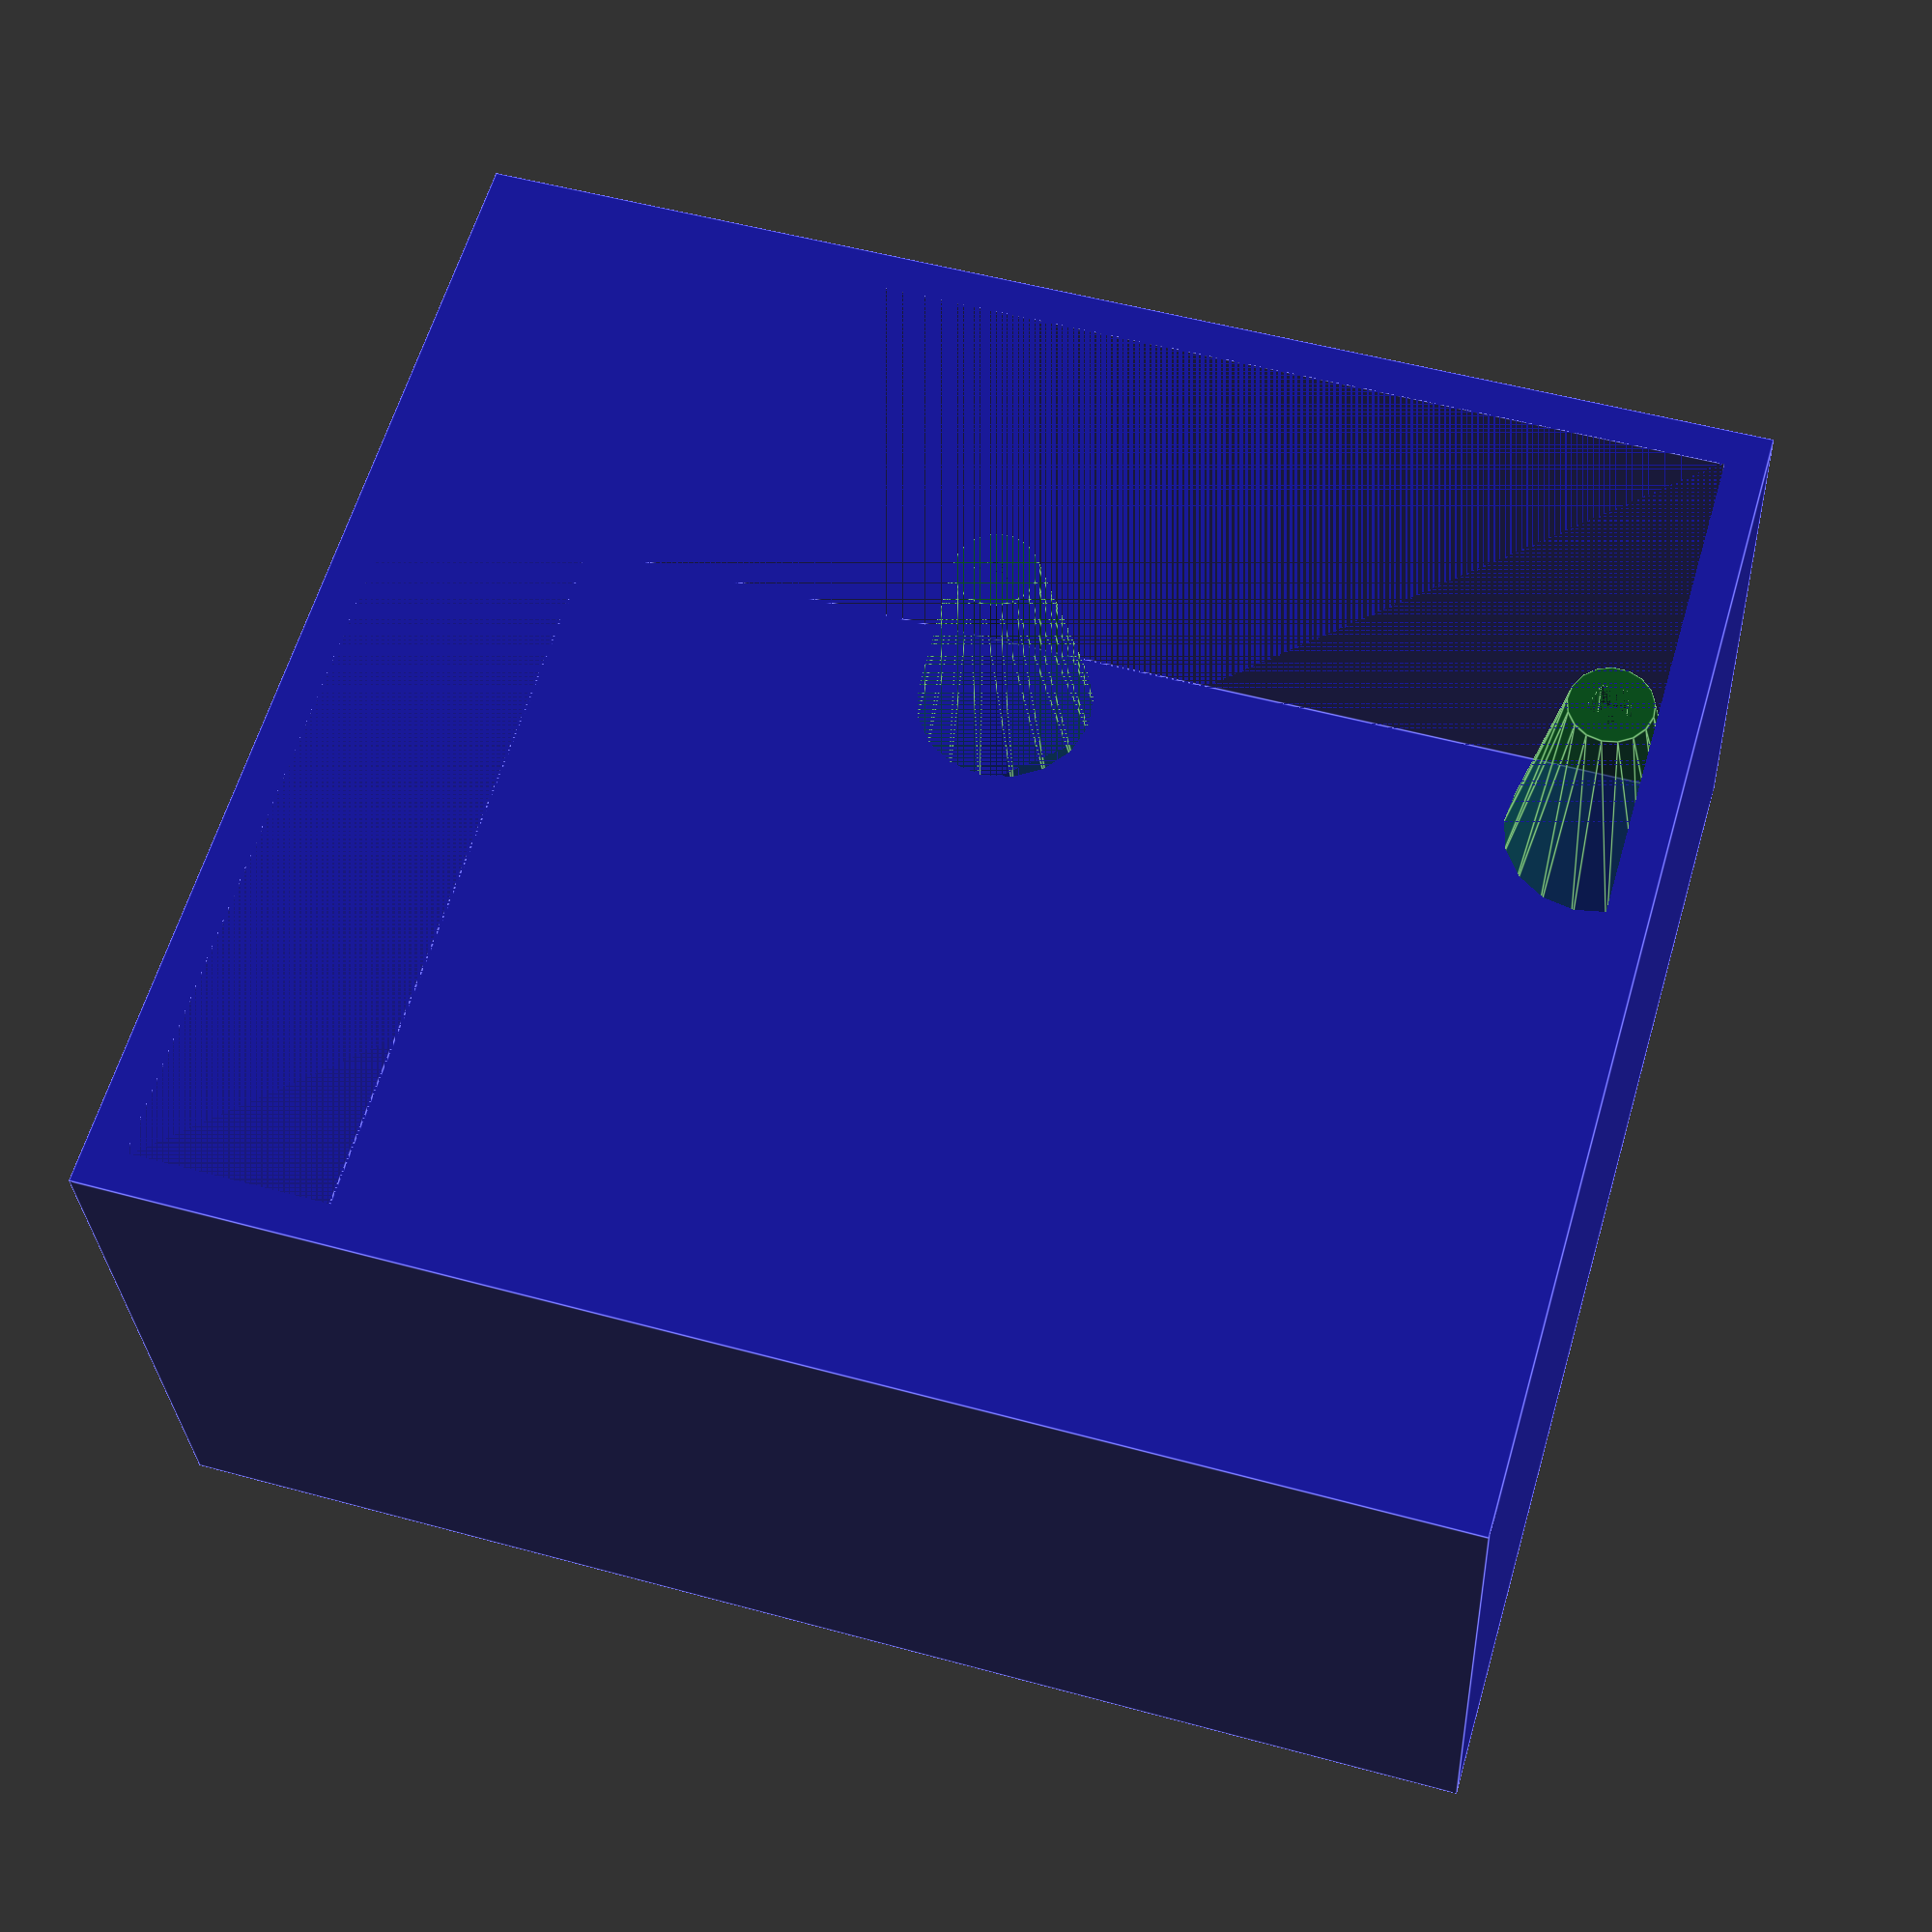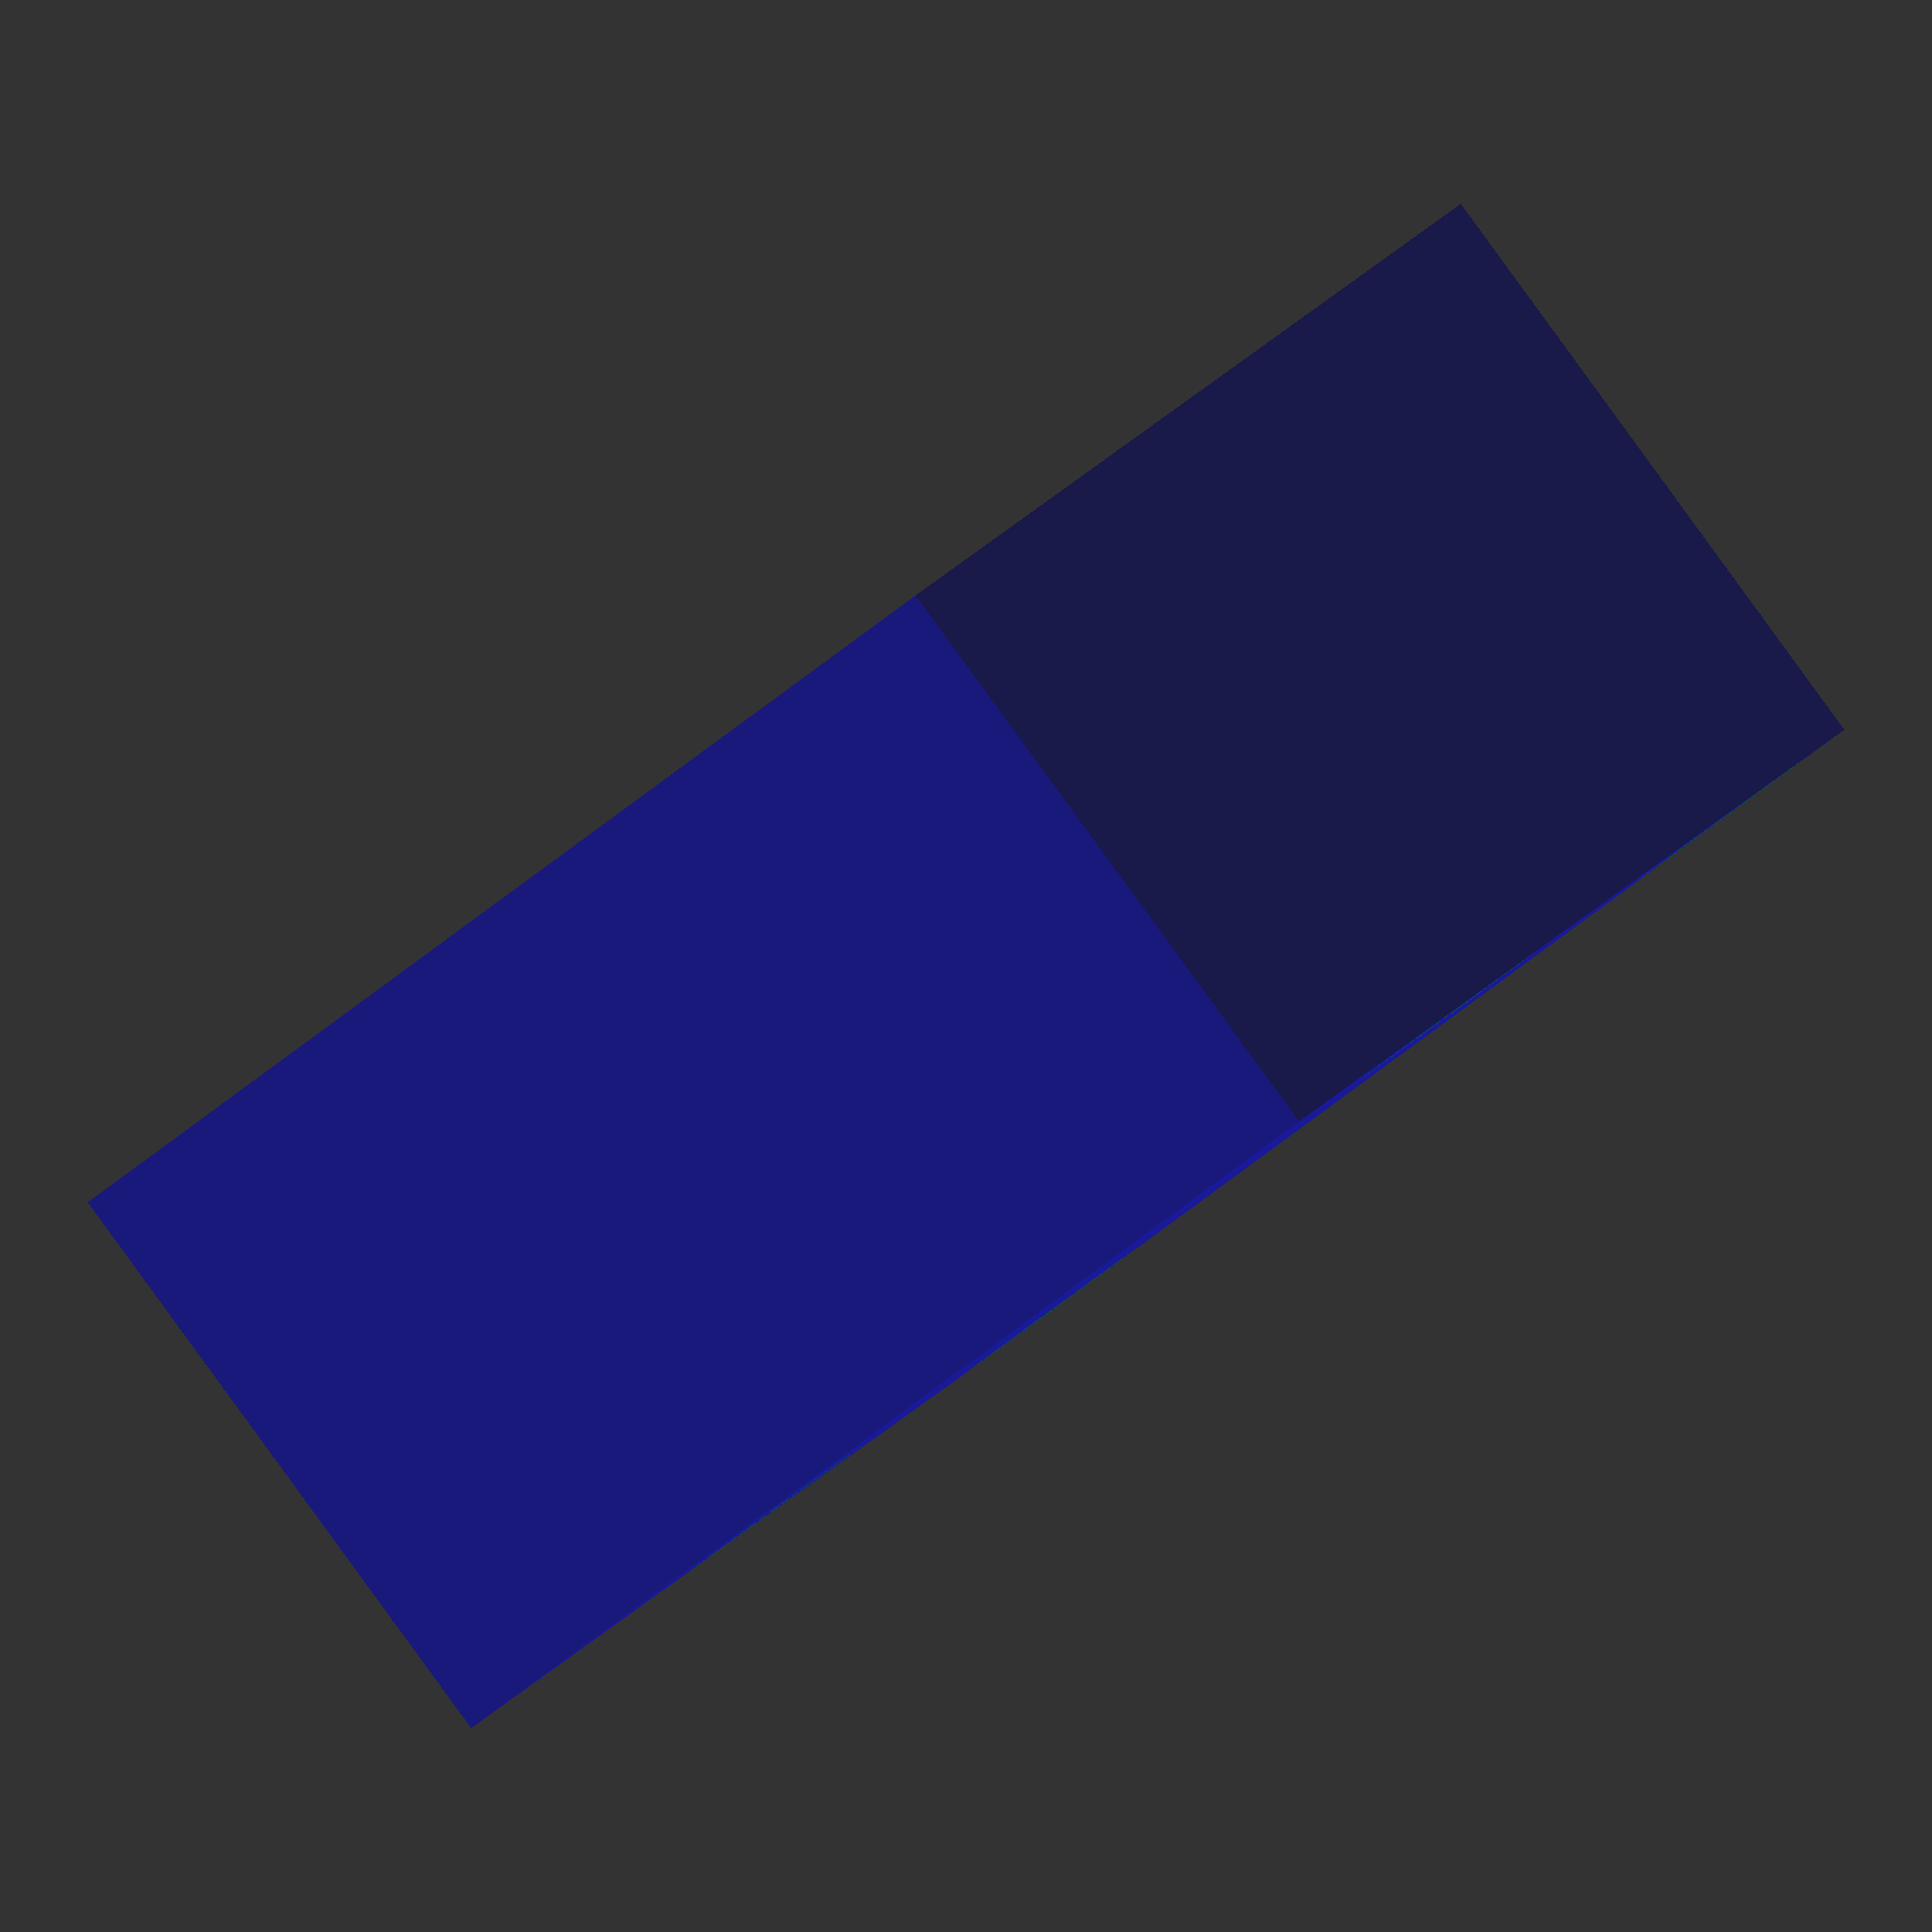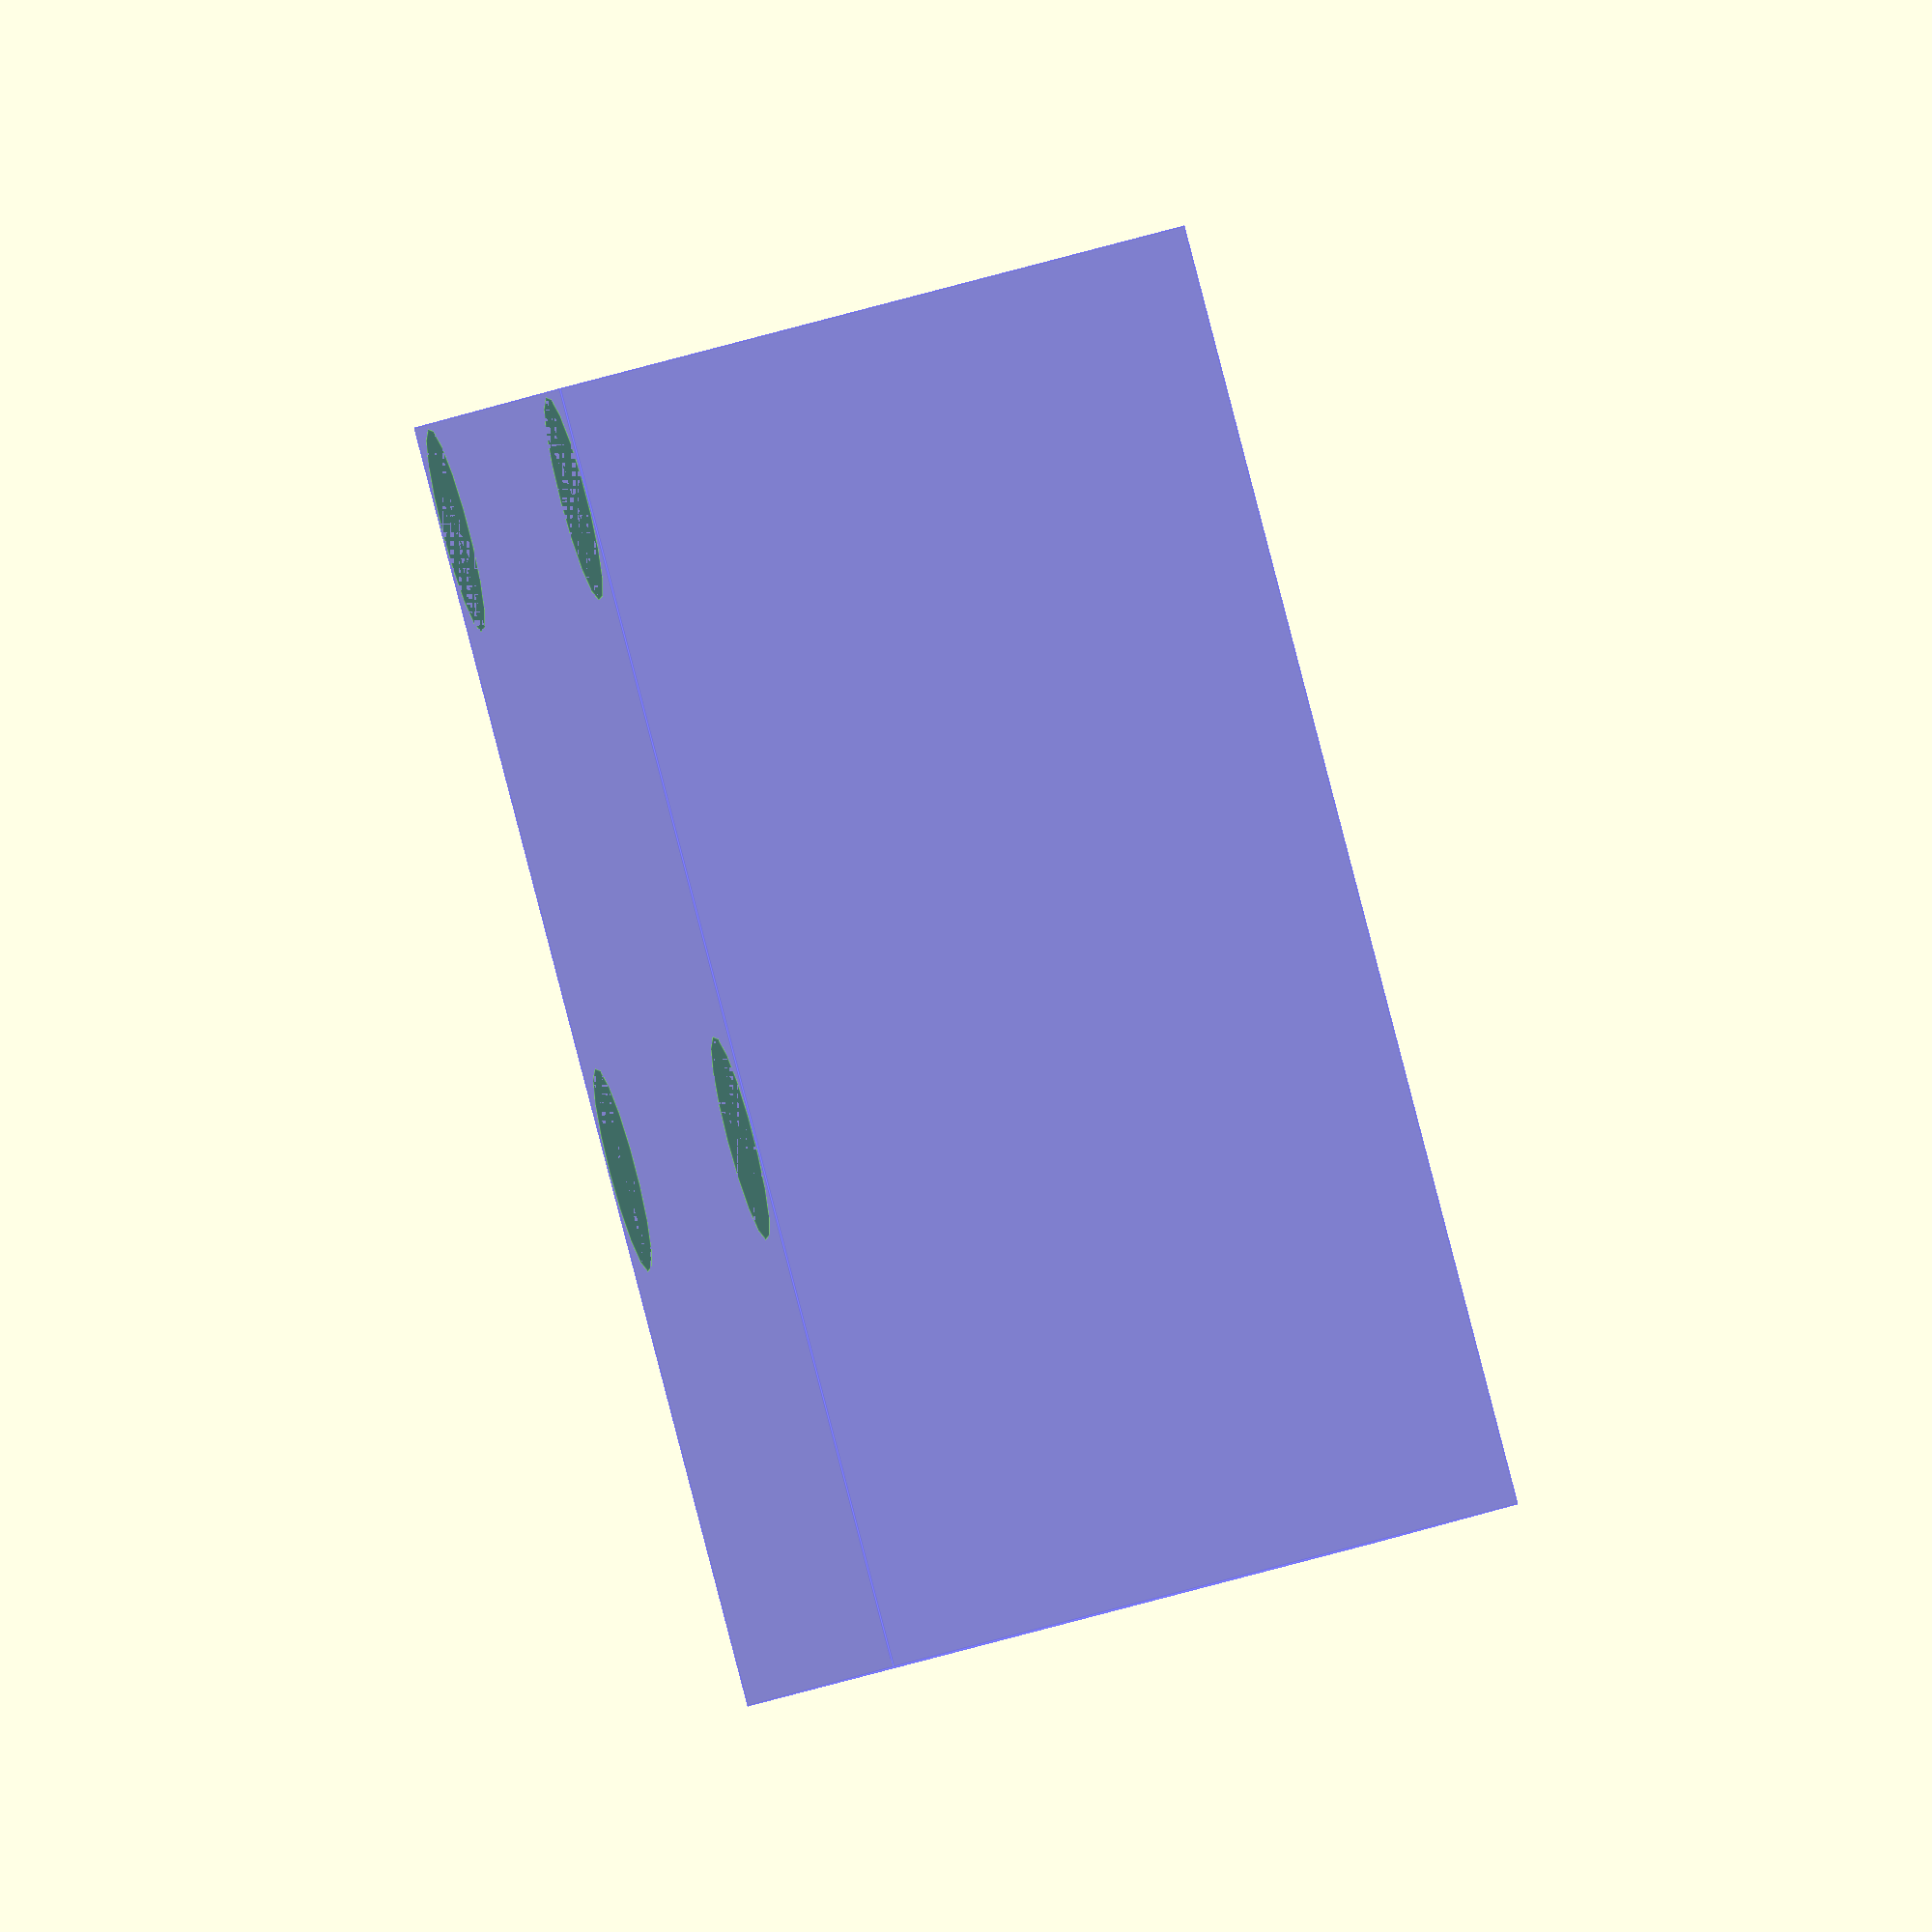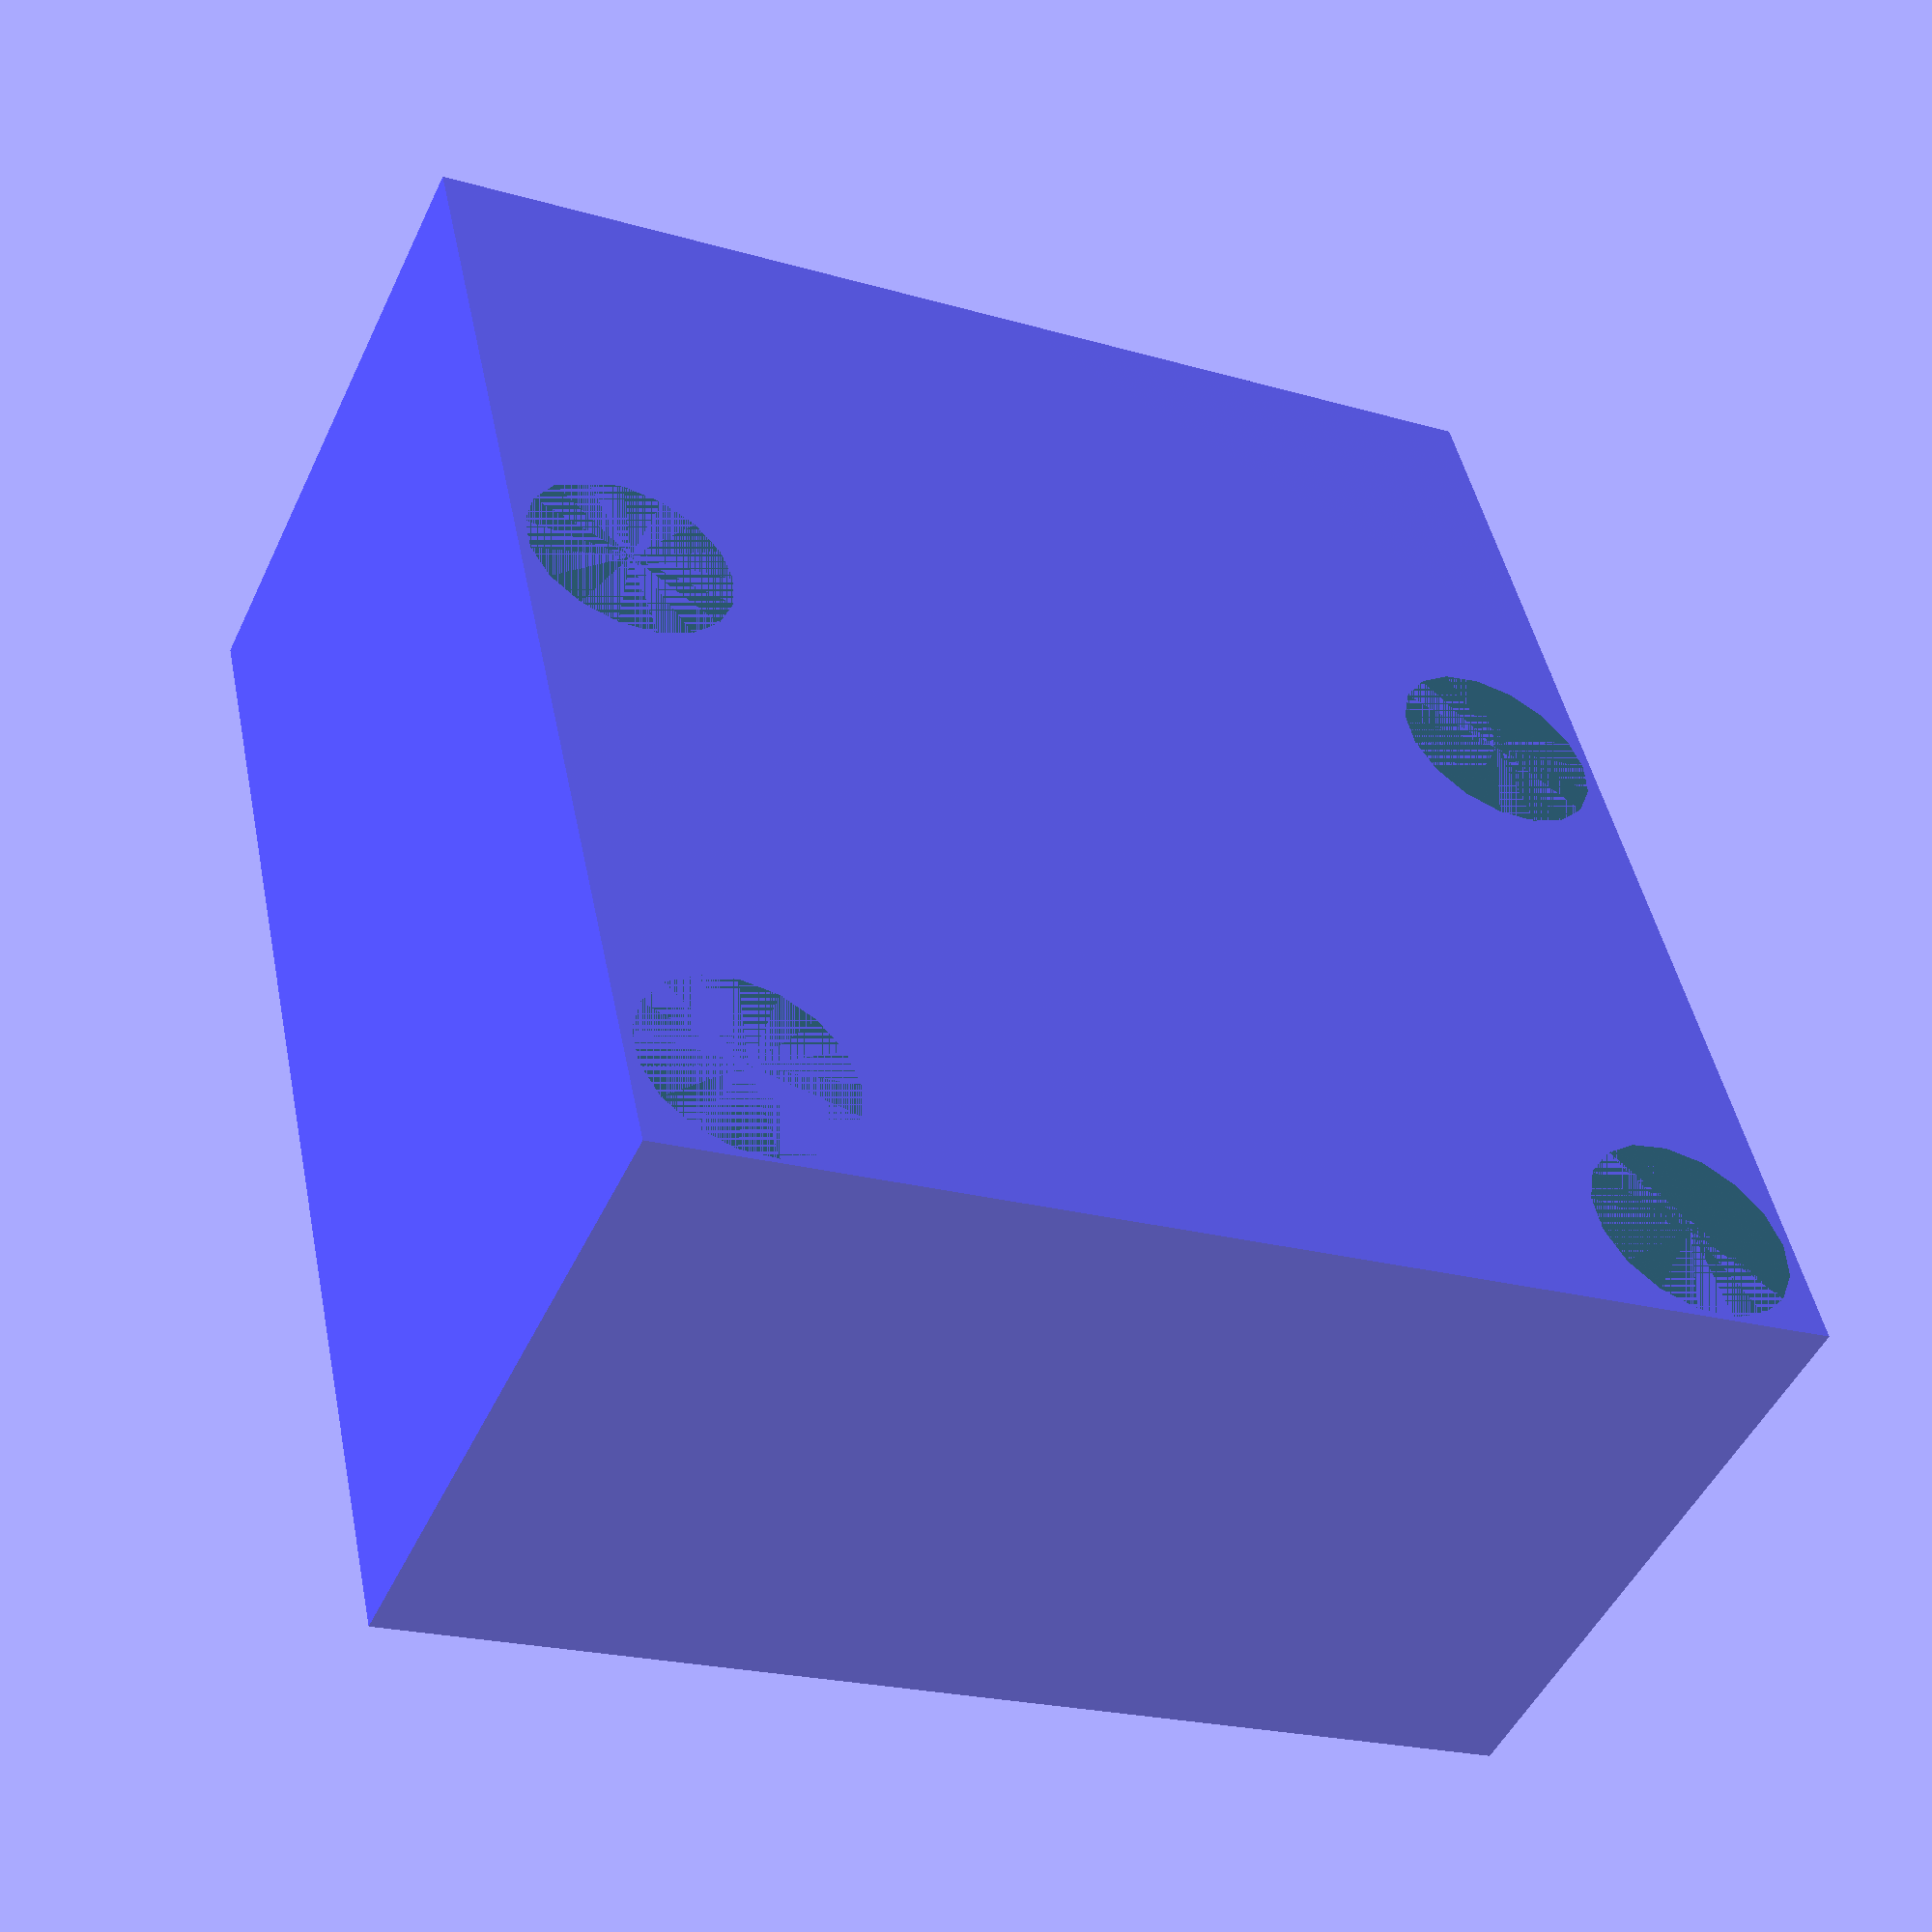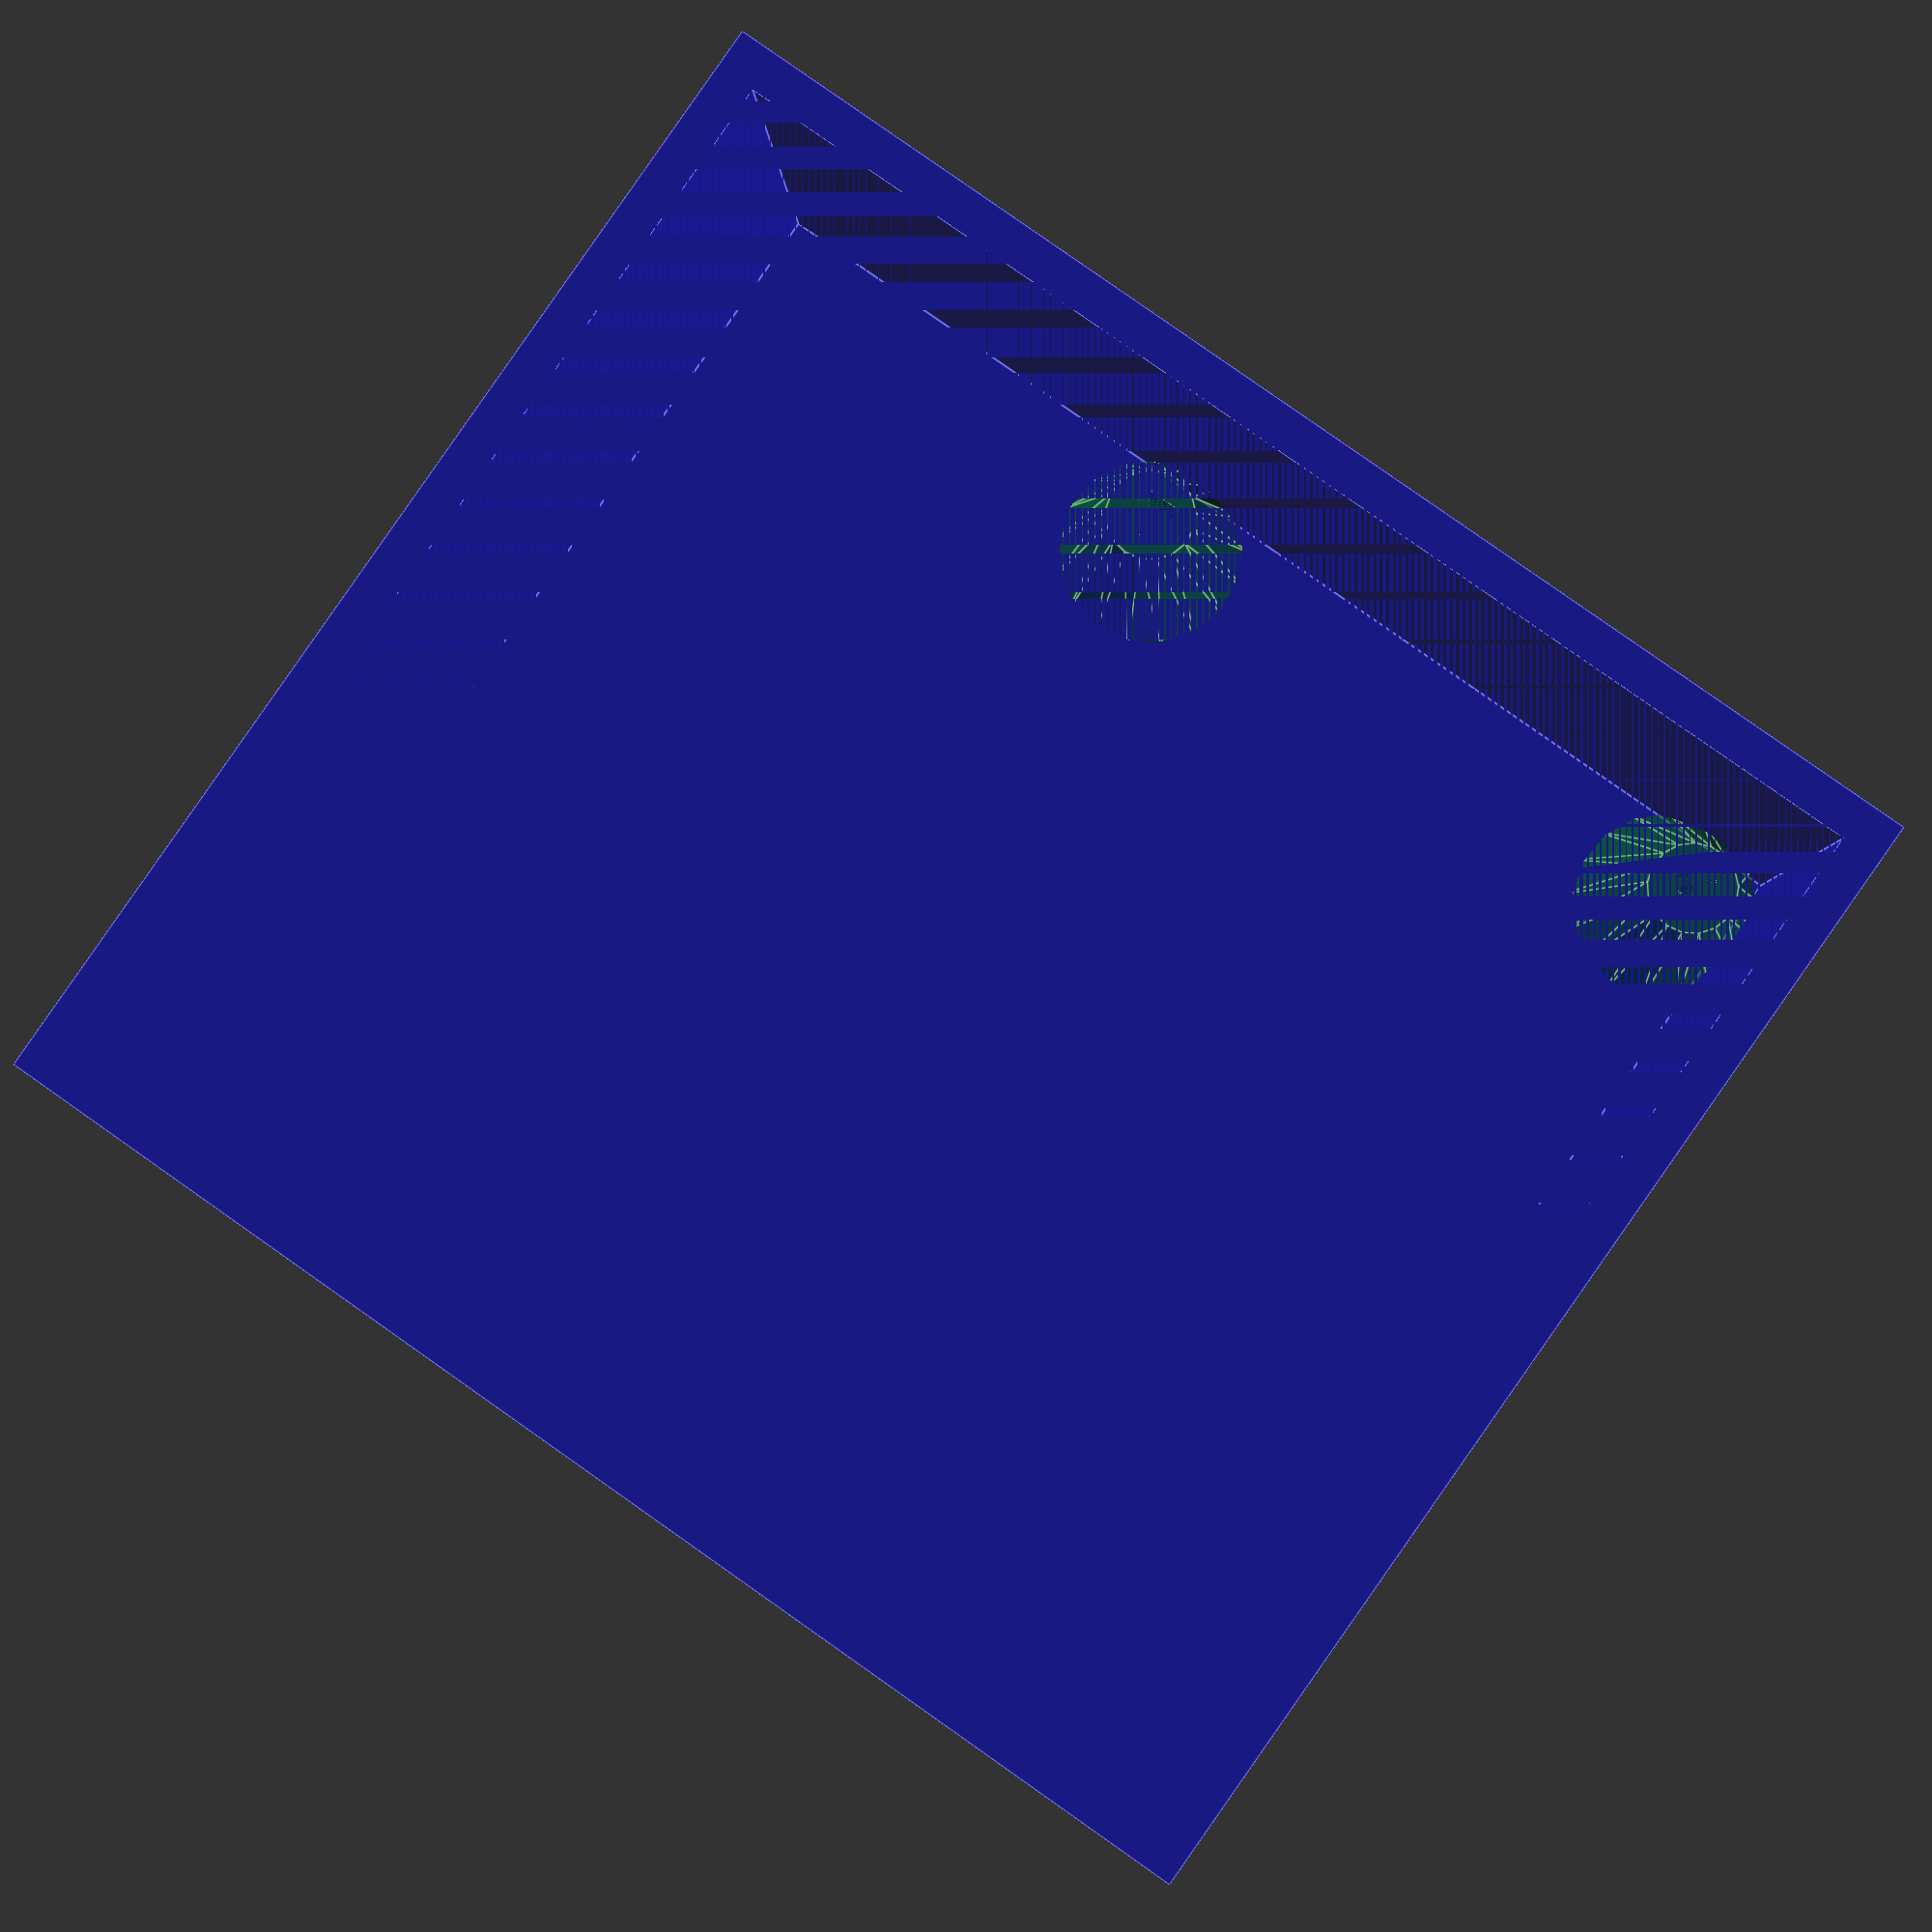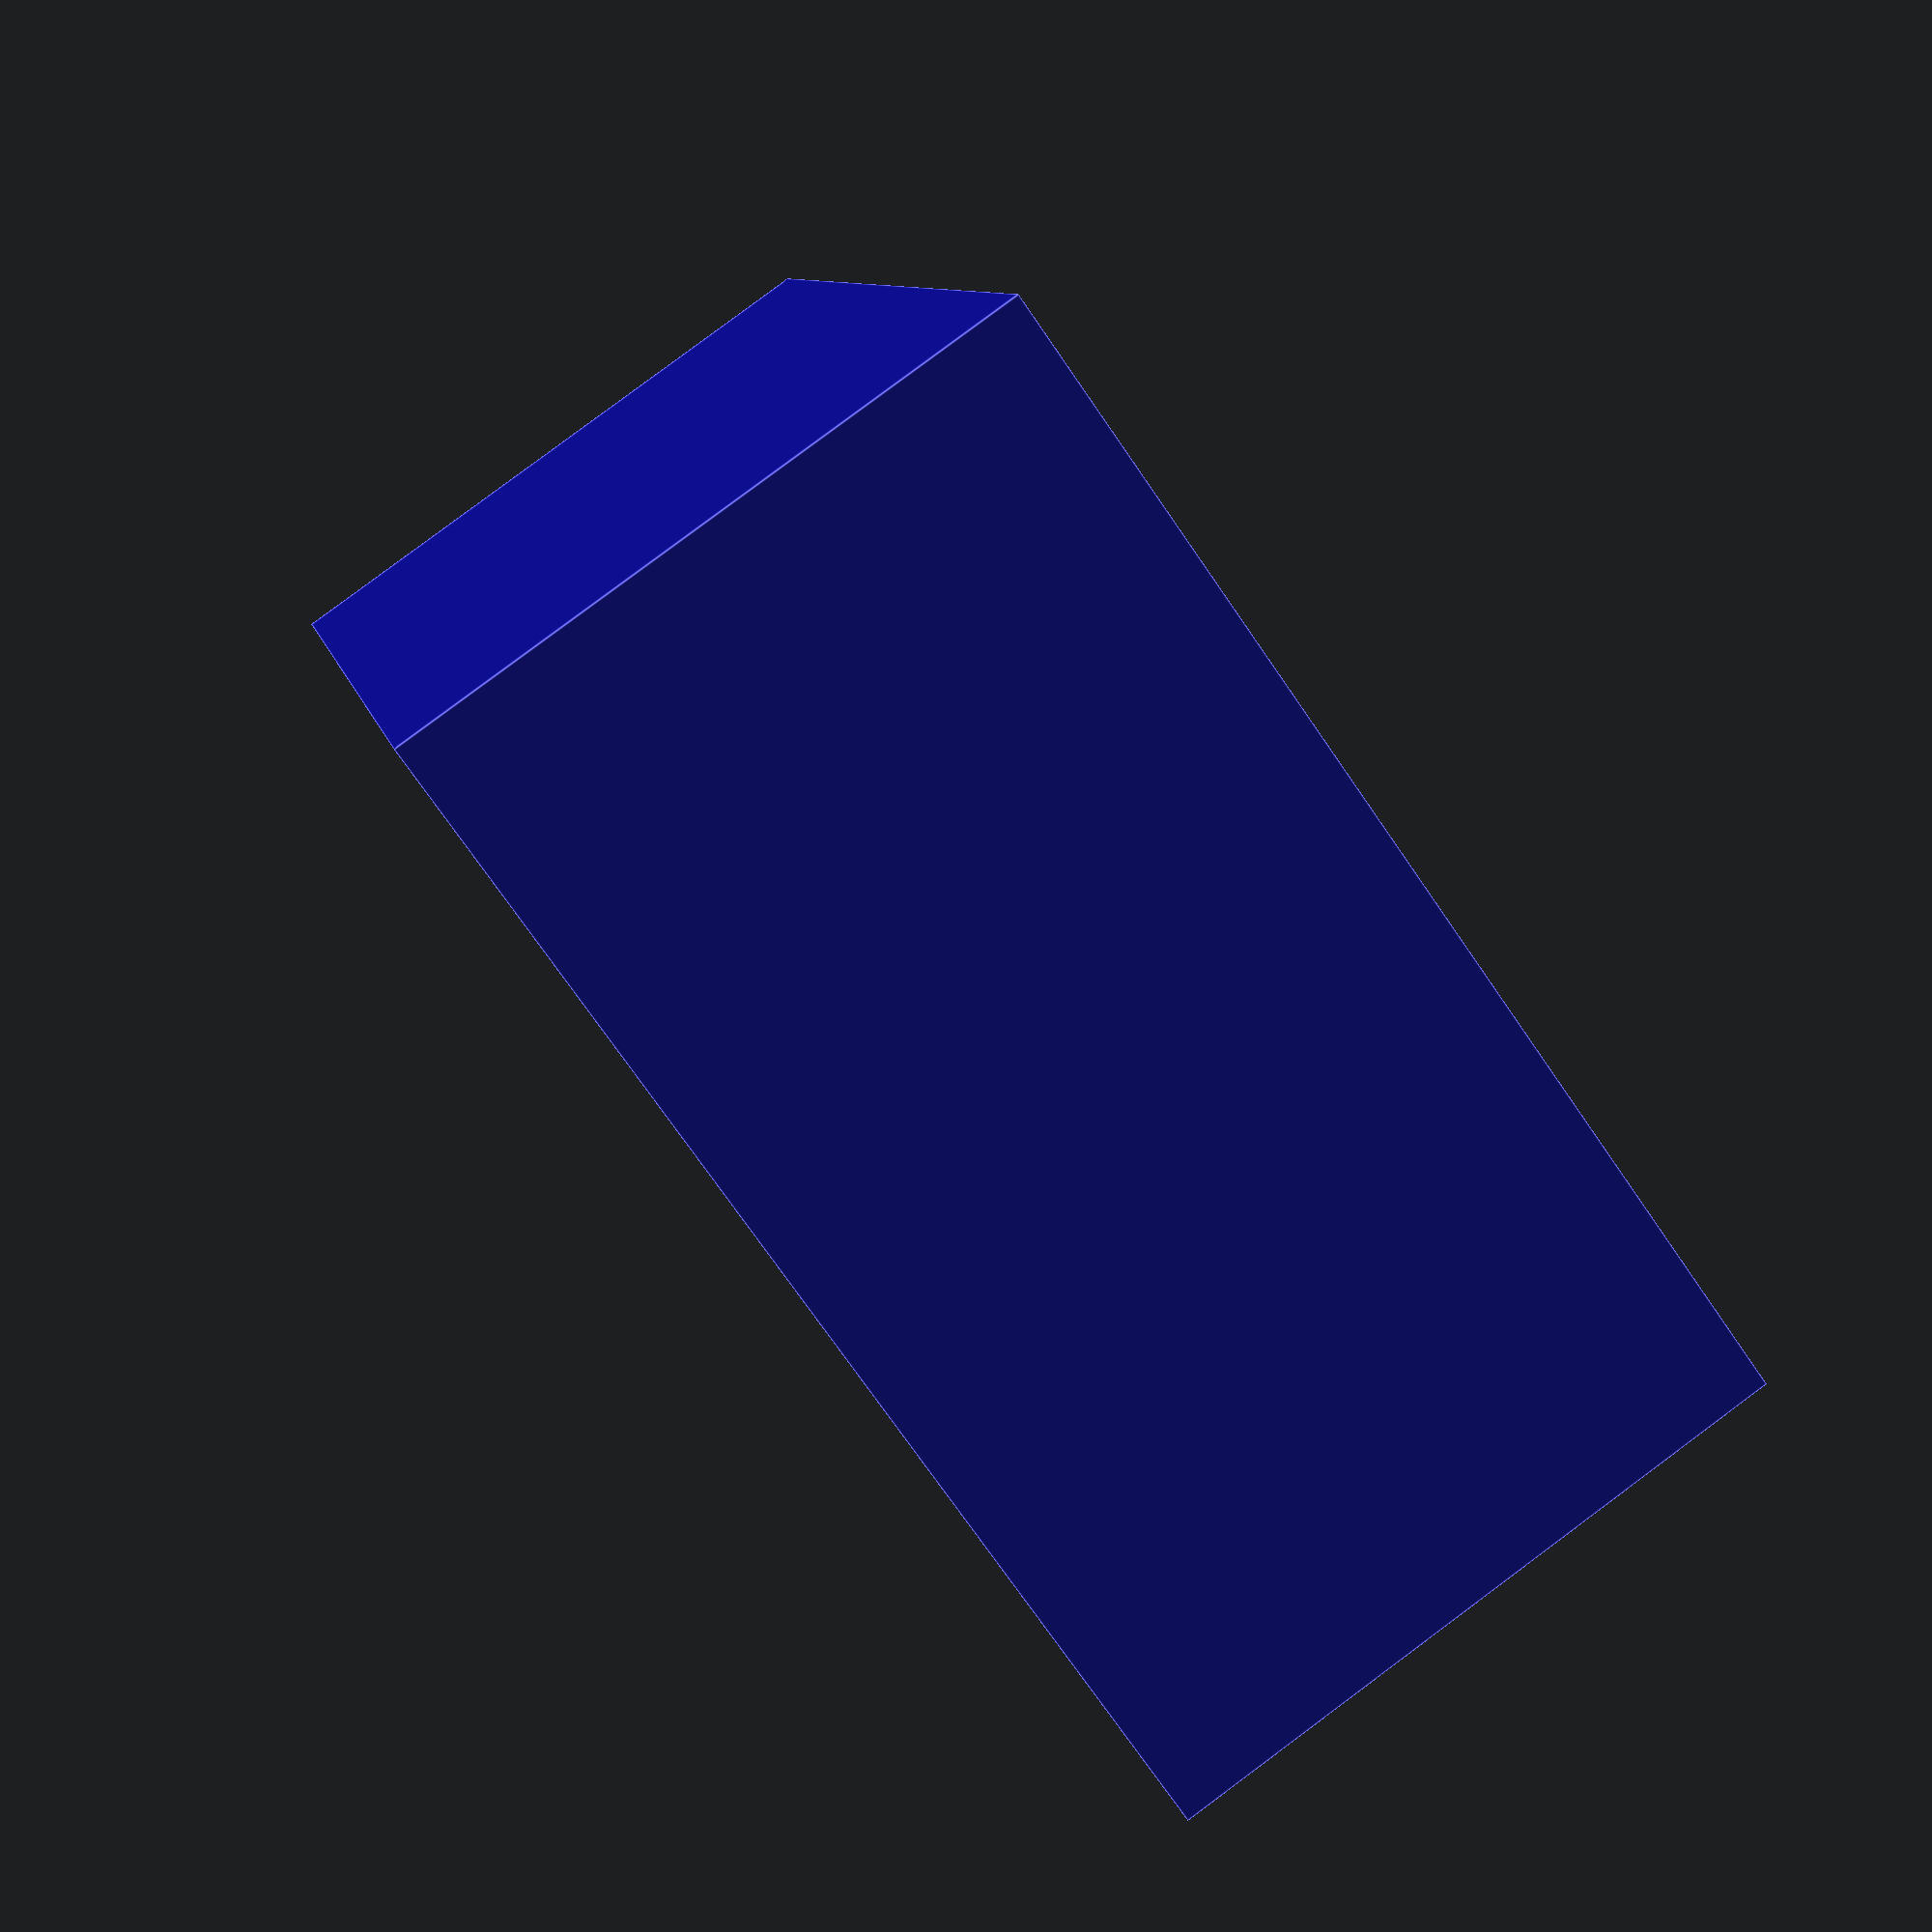
<openscad>
// See https://image.dfrobot.com/image/data/DFR0767/[DFR0767]V1.0_Dimension.jpg
// as referenced in https://www.dfrobot.com/product-2242.html .
// Oriented with RJ45s facing the front and on the bottom side of the case.
// All measurements are in mm.

// Interior dimensions.
case_width = 55.00;
case_height = 30.00; // Does not include the heat sink which sticks out the top.
case_depth = 61.50;

wall_thickness = 2.00; // YMMV.
pcb_tolerance = 0.50; // Extra space around the edges of the PCB.

bolt_support_hole_diameter = 2.55;
bolt_support_height = 15; // Need to account for bolts and washers on the bottom.
bolt_support_wall_thickness = 2;
bolt_support_pcb_far_offset = 3.50;
bolt_support_pcb_left_offset = 3.50;
bolt_support_x_distance = 48.00; // x distance between the sets of supports.
bolt_support_y_distance = 33.00; // y distance between the sets of supports.

interior_width = case_width+pcb_tolerance;
interior_depth = case_depth+pcb_tolerance;
interior_height = case_height+pcb_tolerance;

bolt_support_x_center_offset = bolt_support_x_distance/2; // x distance between the center and the bolt_support.
bolt_support_far_y_center_offset = interior_depth/2-bolt_support_pcb_far_offset; // y distance between the center and the far bolt_support.

color("blue", 0.5)
  case_bottom(interior_width, interior_depth, interior_height, wall_thickness);

color("green", 0.5)
  translate([-bolt_support_x_center_offset, bolt_support_far_y_center_offset, 0]) // Far left.
    bolt_support(bolt_support_height, bolt_support_hole_diameter, bolt_support_wall_thickness);

color("green", 0.5)
  translate([bolt_support_x_center_offset, bolt_support_far_y_center_offset, 0]) // Far right.
    bolt_support(bolt_support_height, bolt_support_hole_diameter, bolt_support_wall_thickness);

color("green", 0.5)
  translate([-bolt_support_x_center_offset, bolt_support_far_y_center_offset-bolt_support_y_distance, 0]) // Near left.
    bolt_support(bolt_support_height, bolt_support_hole_diameter, bolt_support_wall_thickness);

color("green", 0.5)
  translate([bolt_support_x_center_offset, bolt_support_far_y_center_offset-bolt_support_y_distance, 0]) // Near right.
    bolt_support(bolt_support_height, bolt_support_hole_diameter, bolt_support_wall_thickness);

module case_bottom(width, depth, height, wall_thickness) {
  translate([0, 0, (height+wall_thickness)/2])
  difference() {
    cube([width+wall_thickness*2, depth+wall_thickness*2, height+wall_thickness], center=true);

    translate([0, 0, wall_thickness/2])
      cube([width, depth, height], center=true);
  }
}

module bolt_support(height, diameter, wall_thickness) {
  translate([0, 0, height/2])
  difference() {
    cylinder(h=height, d1=diameter+4*wall_thickness, d2=diameter+wall_thickness, center=true);
    translate([0, 0, wall_thickness/2])
      cylinder(h=height-wall_thickness, d=diameter, center=true);
  }
}






</openscad>
<views>
elev=209.2 azim=286.4 roll=177.4 proj=p view=edges
elev=90.3 azim=30.7 roll=36.1 proj=o view=wireframe
elev=116.9 azim=244.1 roll=286.3 proj=o view=edges
elev=49.3 azim=192.5 roll=155.4 proj=p view=wireframe
elev=3.2 azim=125.0 roll=2.1 proj=p view=edges
elev=275.9 azim=17.9 roll=53.4 proj=p view=edges
</views>
